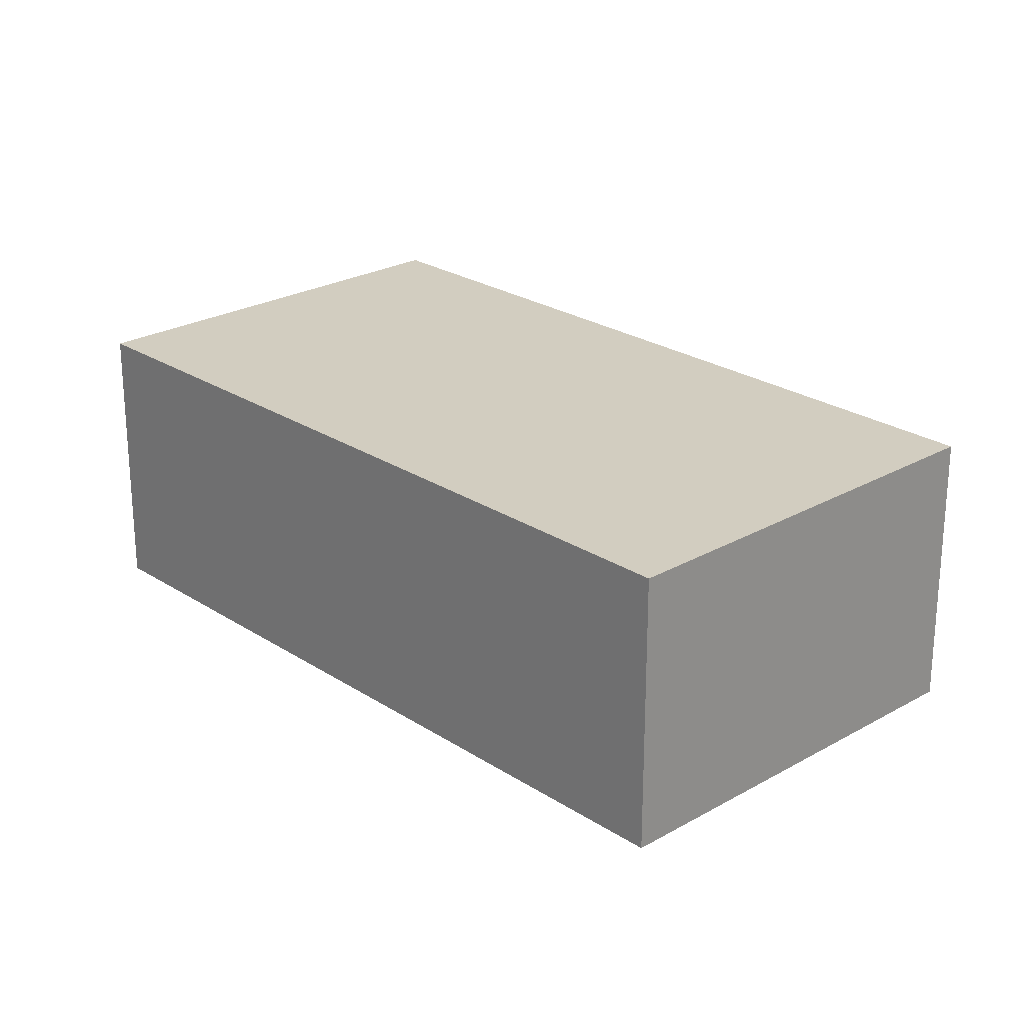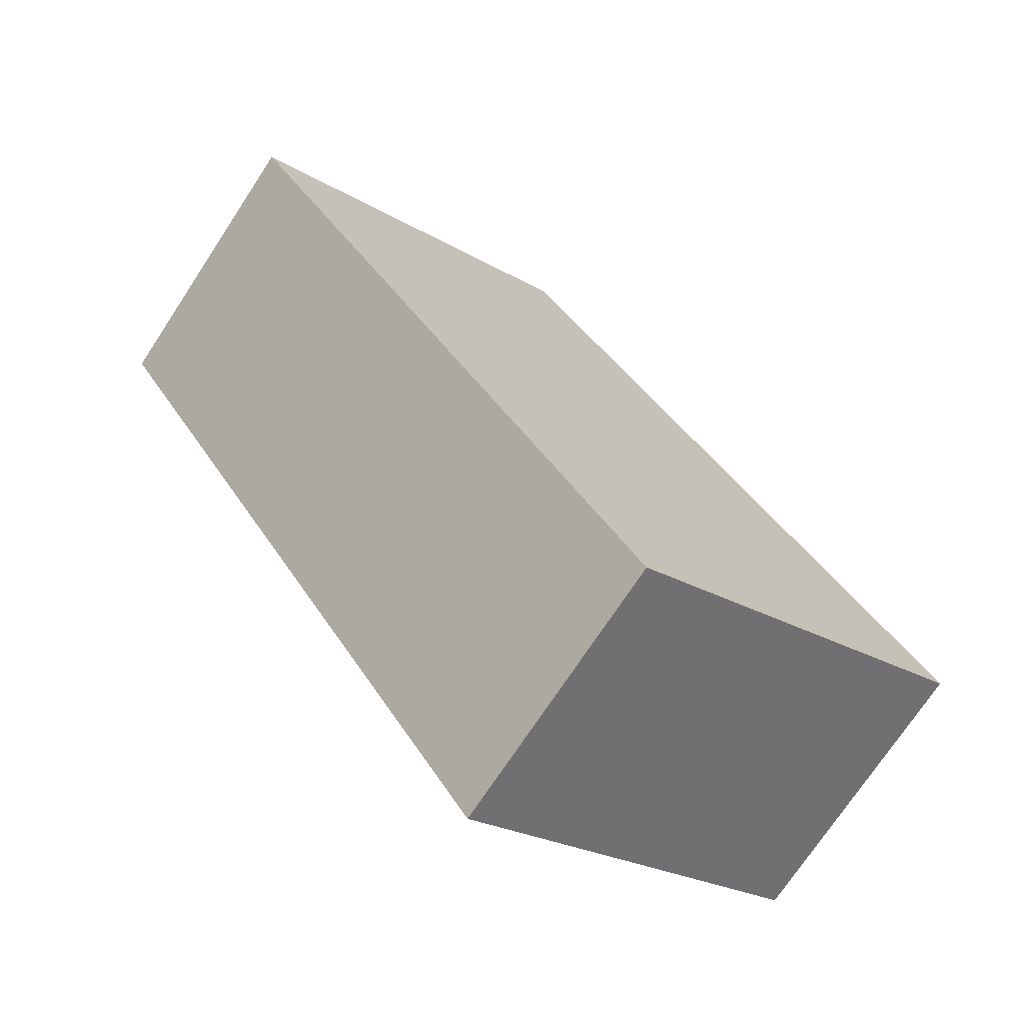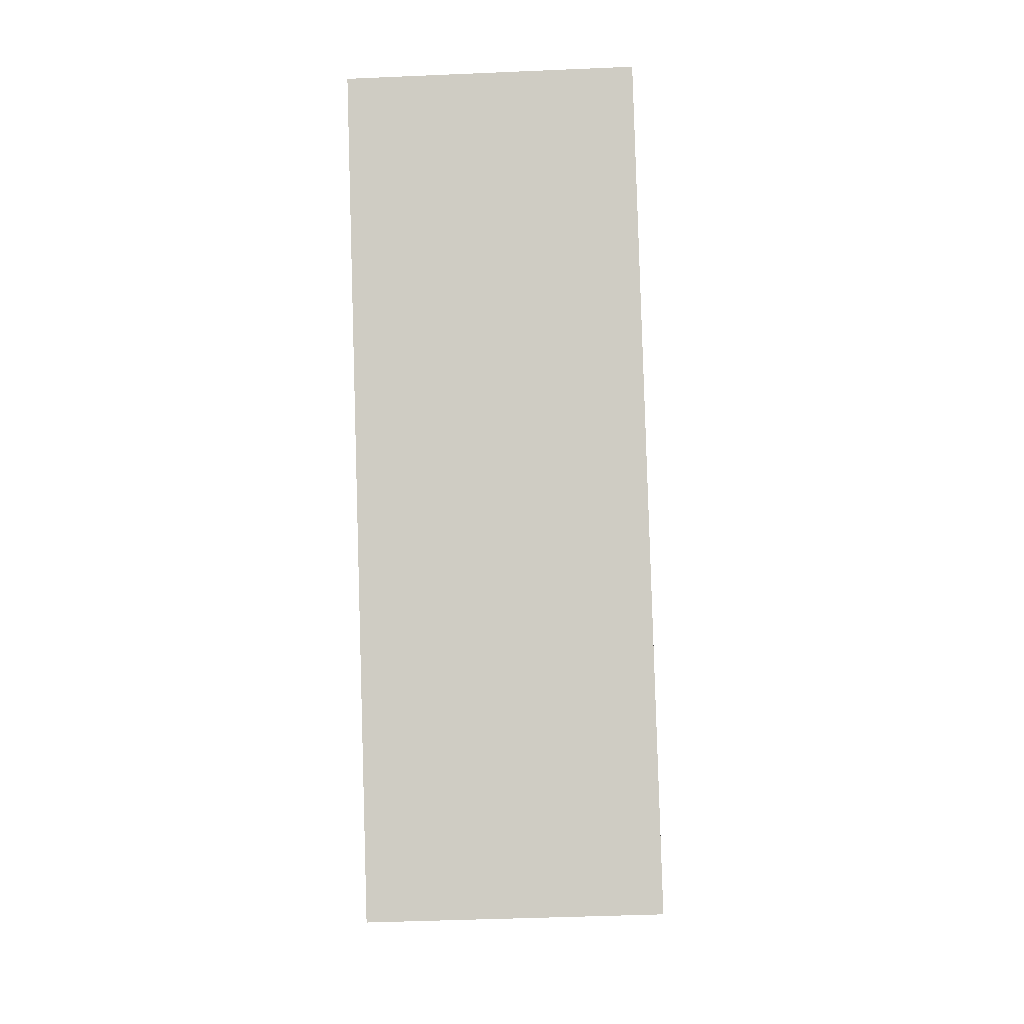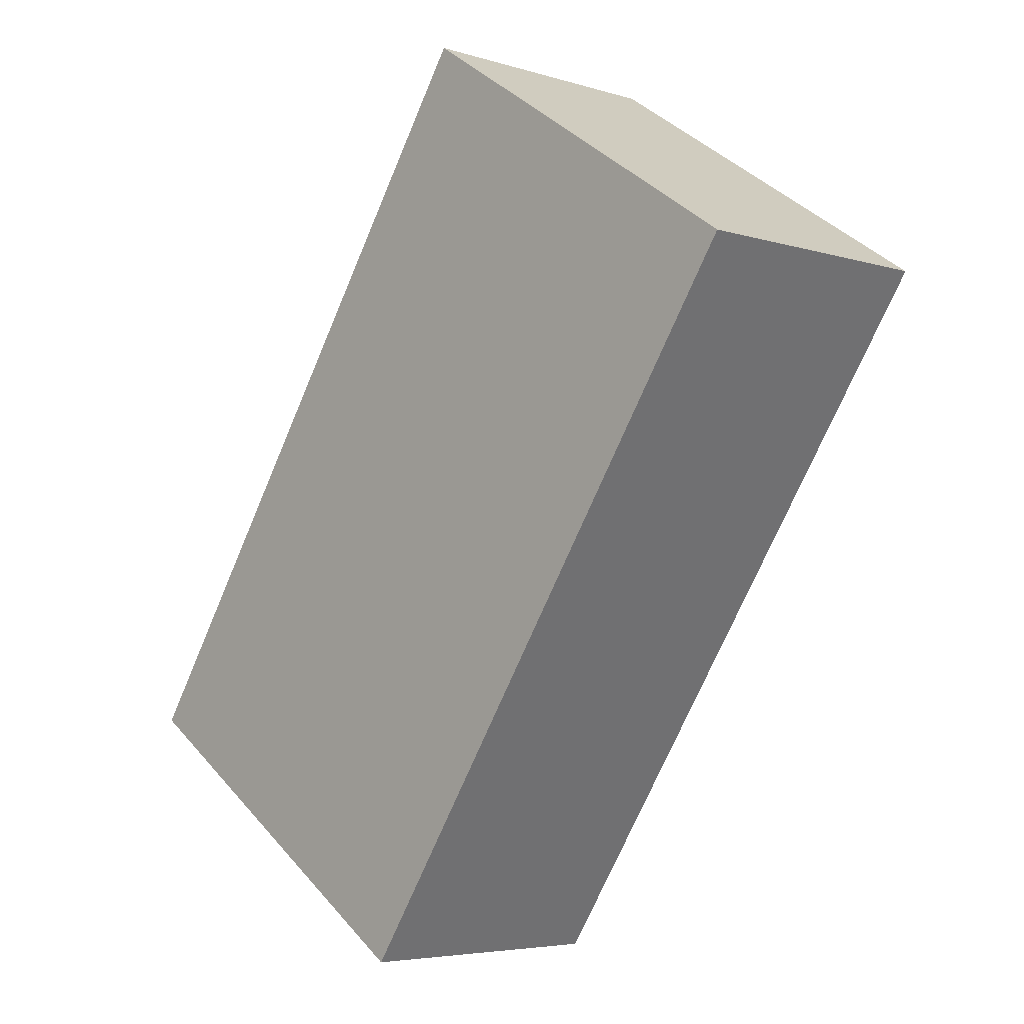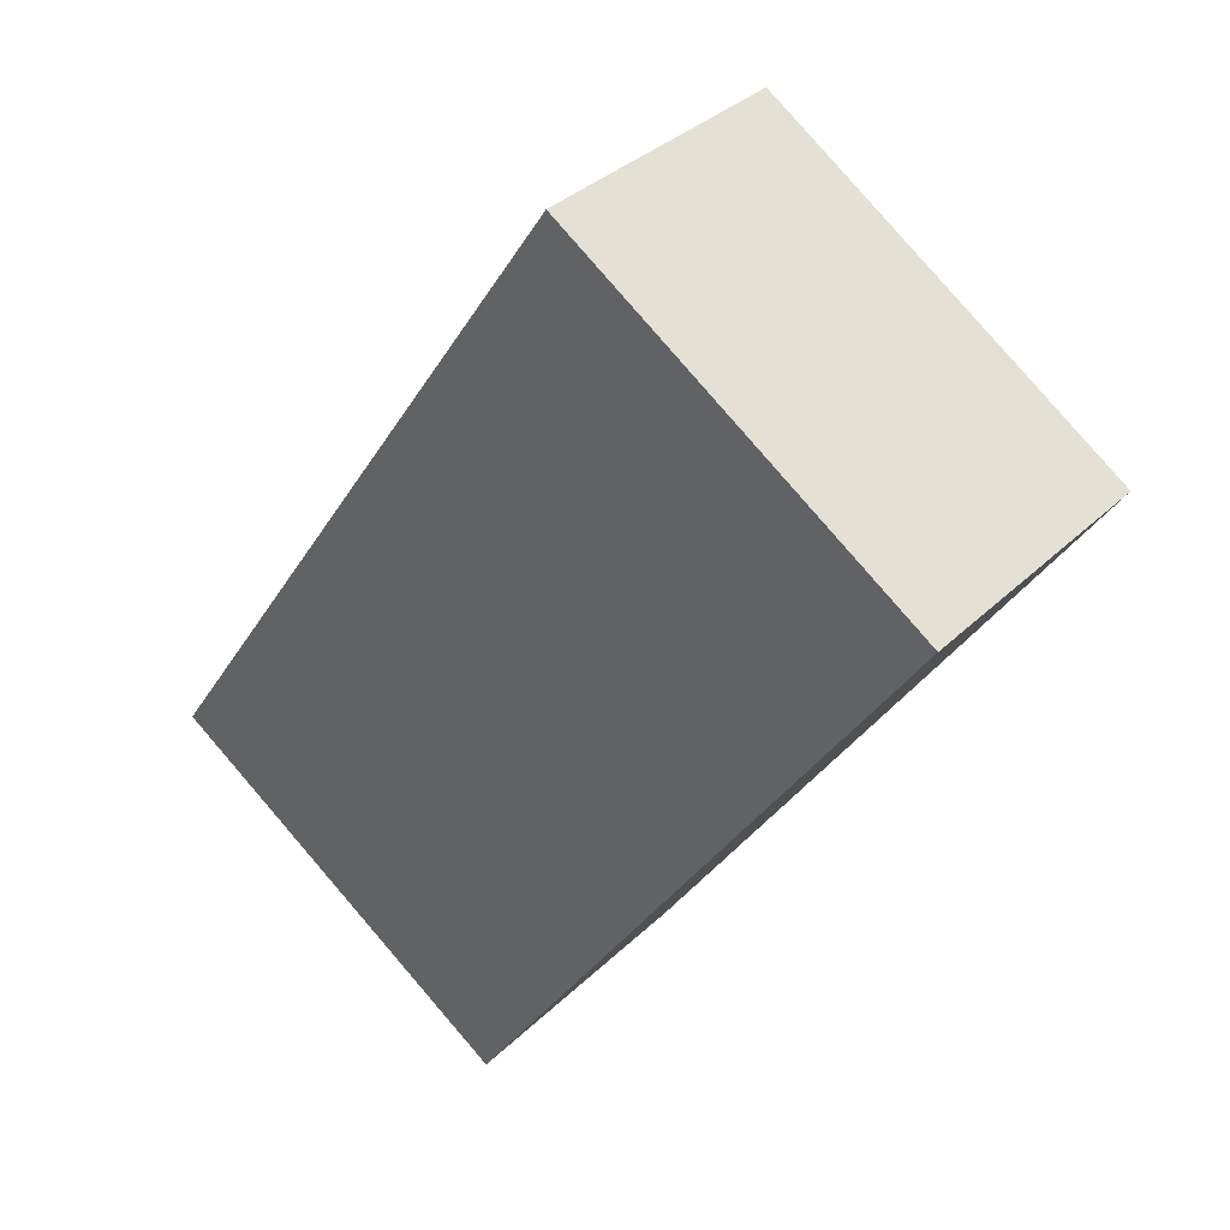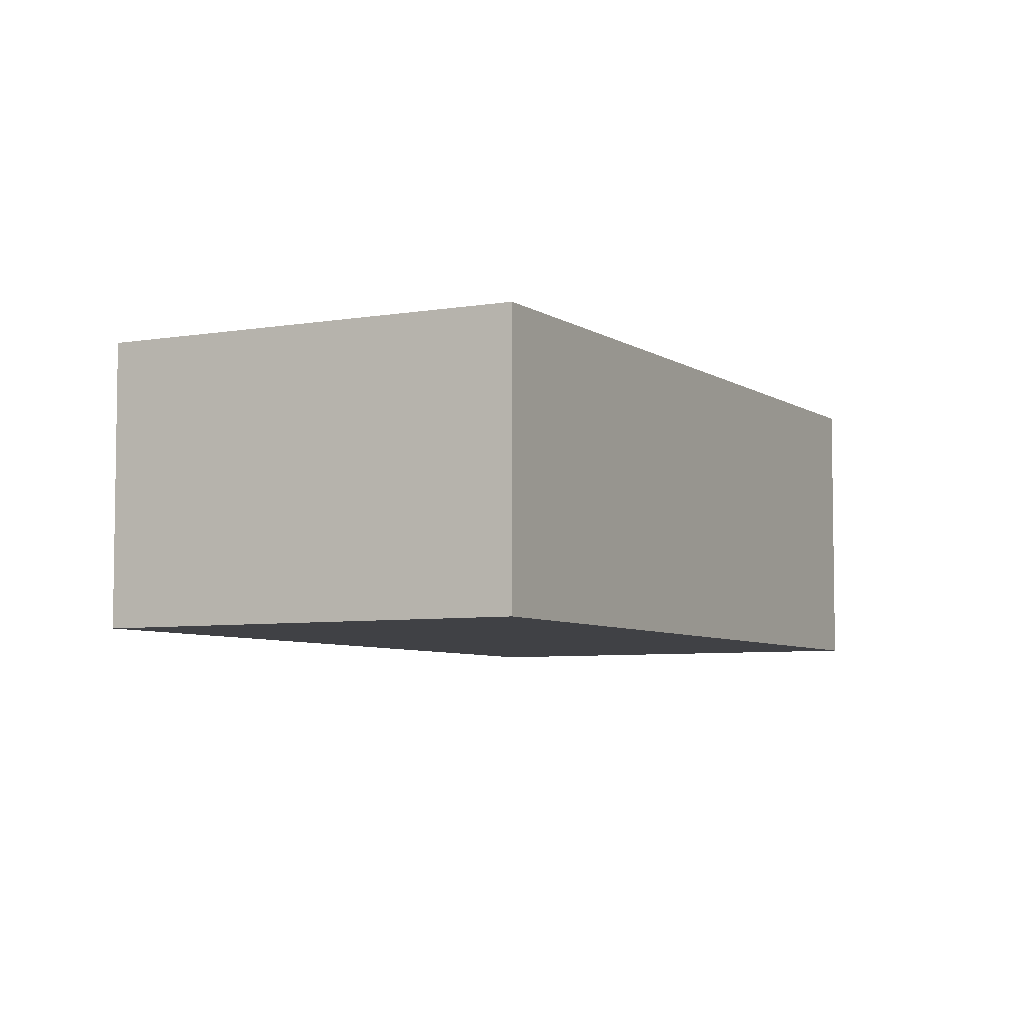
<metadata>
{"format":"obj","ext":"obj","renderer":"f3d","projection":"perspective","resolution":1024,"background":"white","views":[{"elev":24.5,"azim":103.1,"up":"+Y"},{"elev":-73.0,"azim":-33.4,"up":"+Z"},{"elev":-40.1,"azim":-86.9,"up":"+Z"},{"elev":-5.1,"azim":-134.0,"up":"+Z"},{"elev":34.7,"azim":-141.7,"up":"+Z"},{"elev":-5.9,"azim":174.4,"up":"+Y"}]}
</metadata>
<code>
v  0 2.326 1.424e-16
v  6.807 2.326 -3.64
v  3.78 2.326 -5.661
v  3.027 2.326 2.022
v  6.807 2.229e-16 -3.64
v  3.78 3.466e-16 -5.661
v  0 0 0
v  3.027 -1.238e-16 2.022
g defaultobject
f 1 2 3
f 2 1 4
f 5 3 2
f 3 5 6
f 6 1 3
f 1 6 7
f 7 4 1
f 4 7 8
f 8 2 4
f 2 8 5
f 5 7 6
f 7 5 8

</code>
